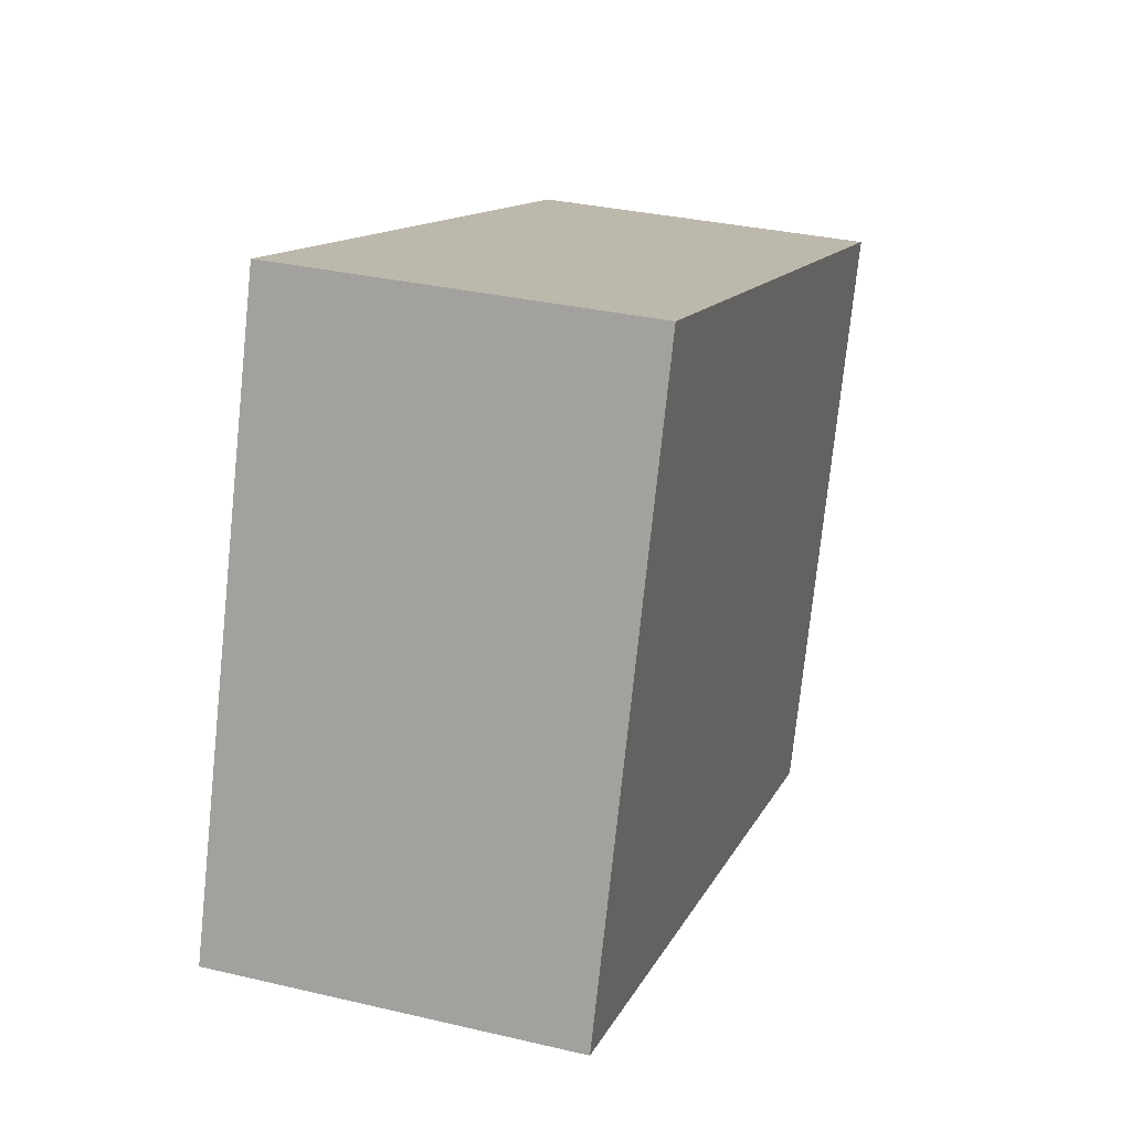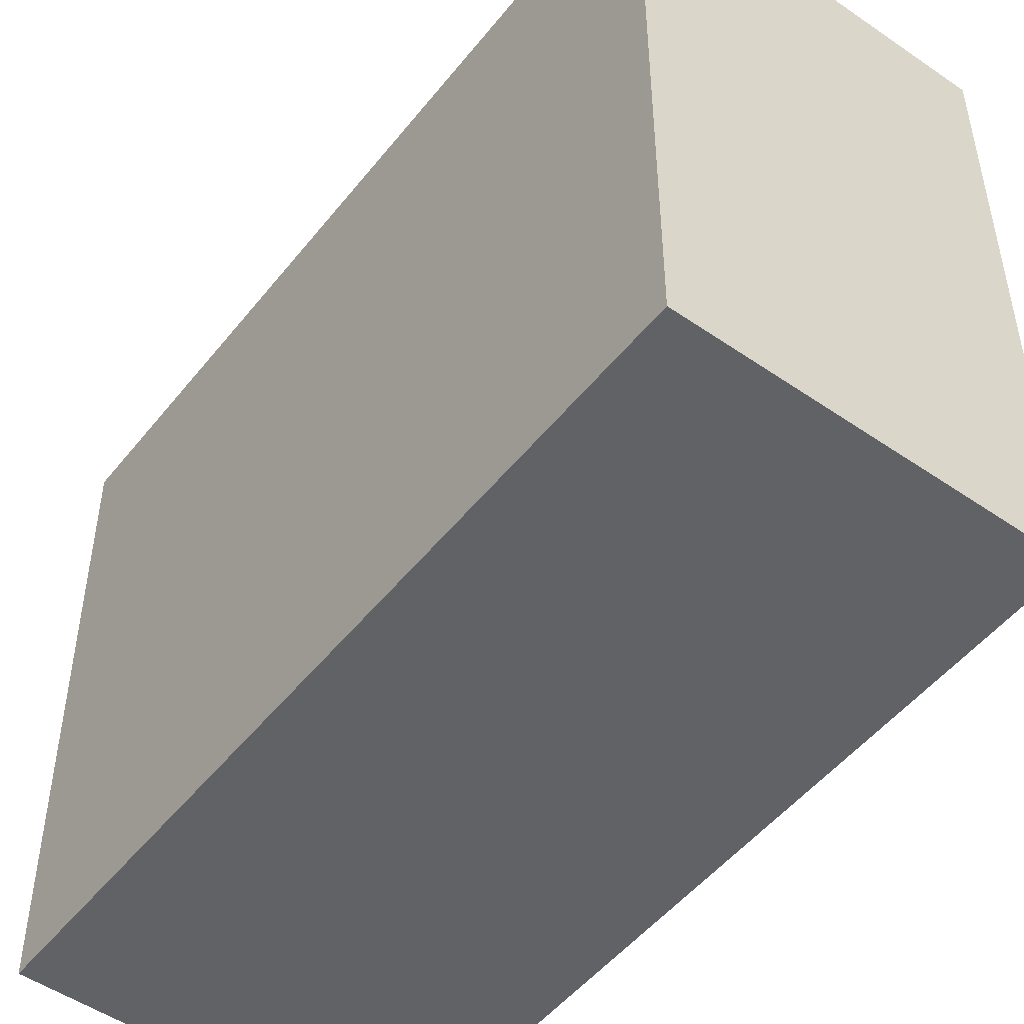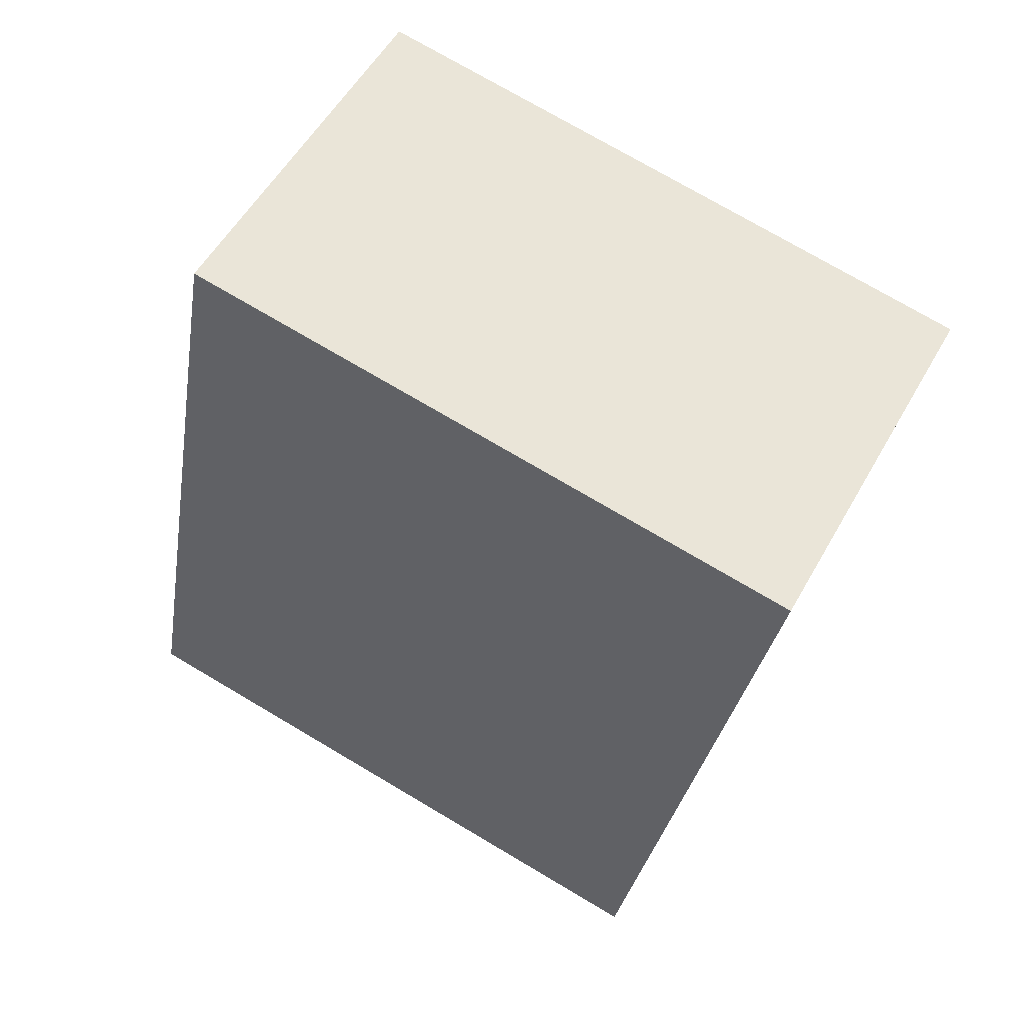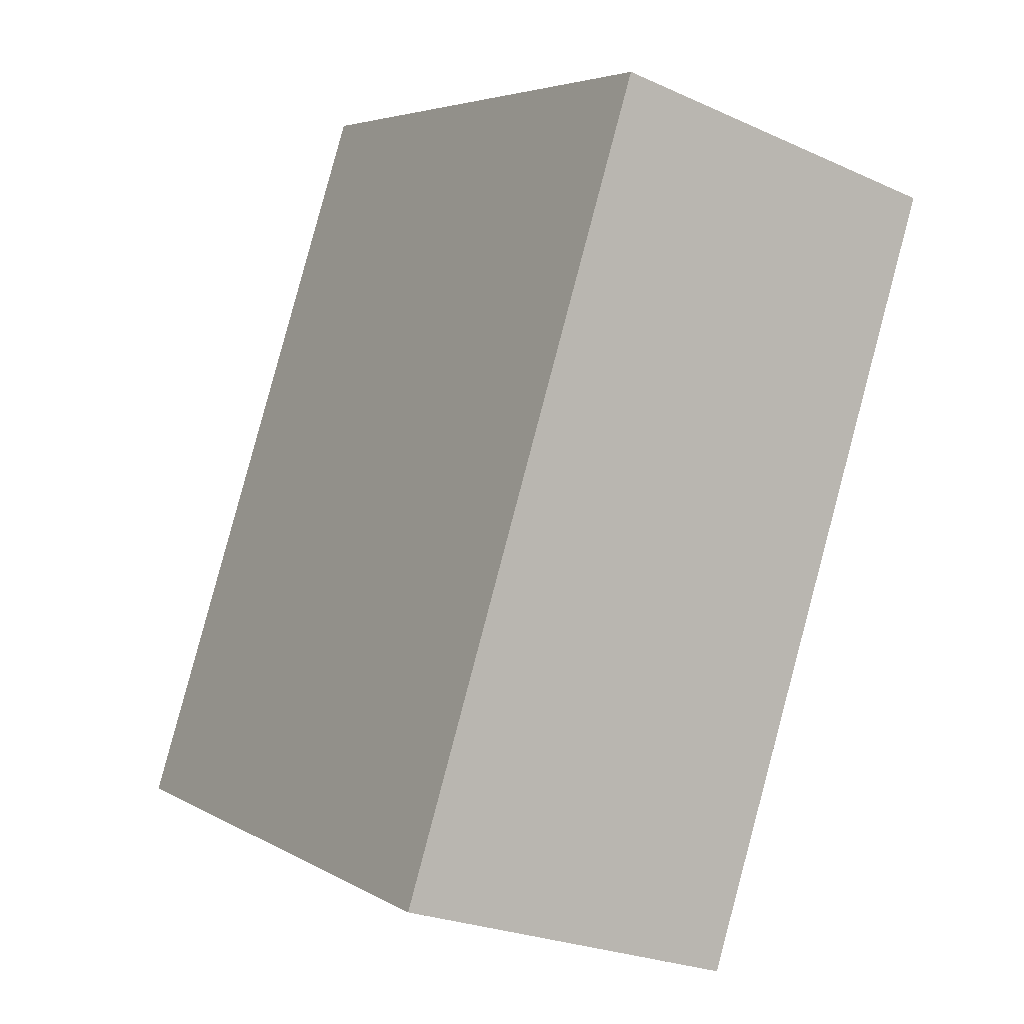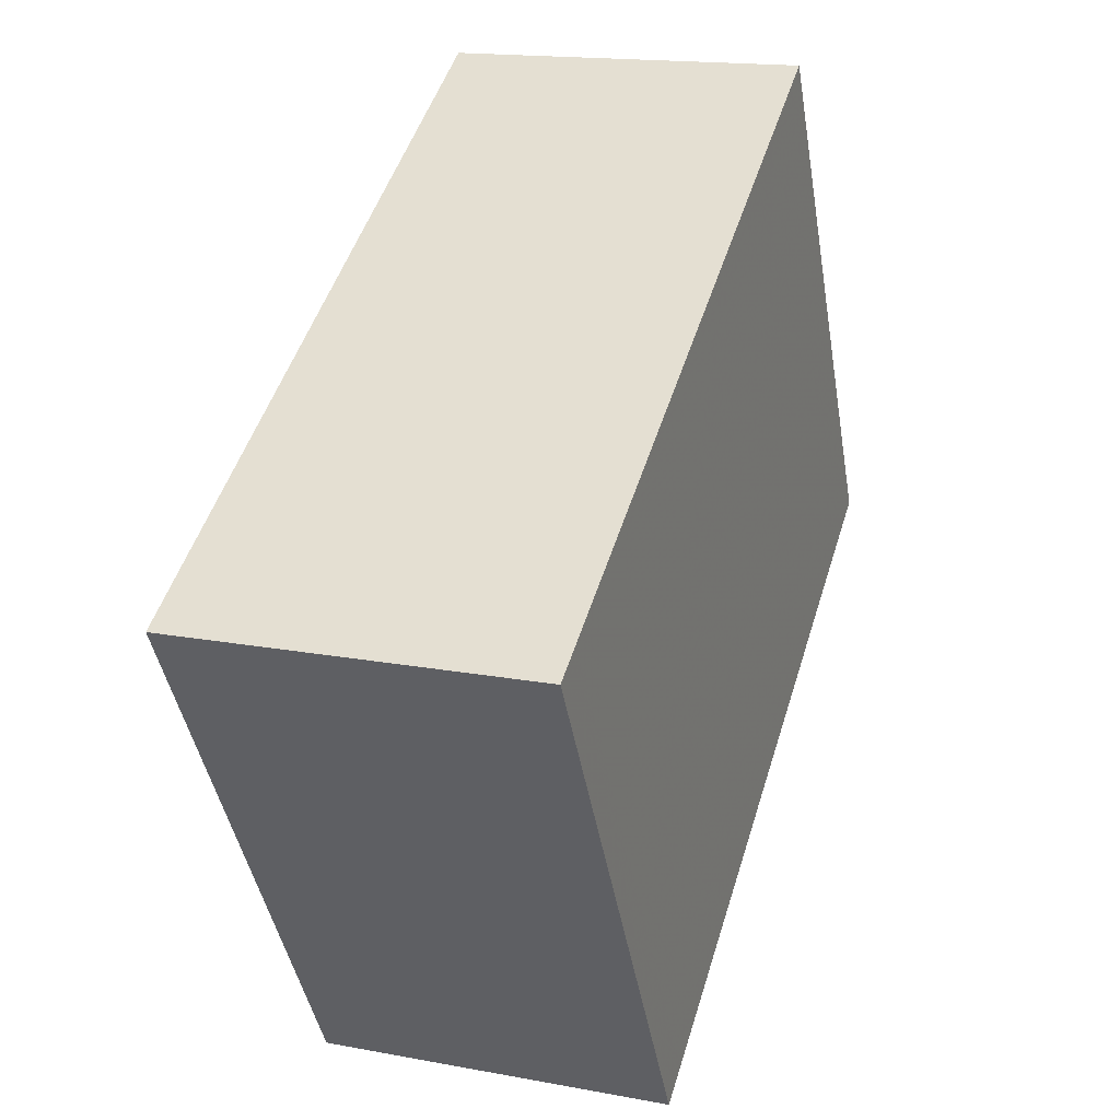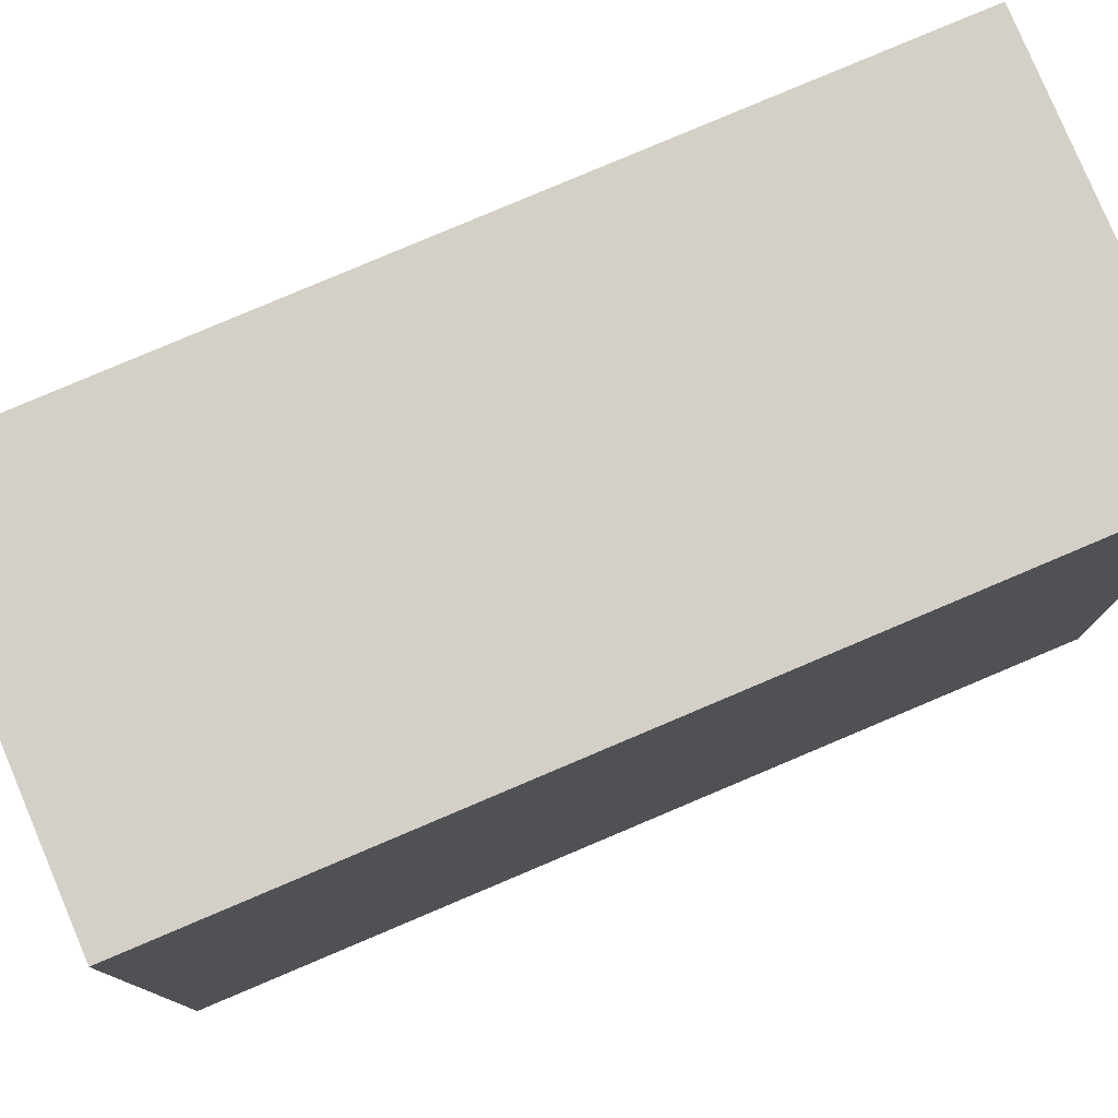
<metadata>
{"format":"obj","ext":"obj","renderer":"f3d","projection":"perspective","resolution":1024,"background":"white","views":[{"elev":-75.9,"azim":174.0,"up":"+Y"},{"elev":-50.5,"azim":-20.0,"up":"+Z"},{"elev":75.2,"azim":120.5,"up":"+Y"},{"elev":4.7,"azim":149.8,"up":"+Y"},{"elev":-43.8,"azim":-170.4,"up":"+Y"},{"elev":79.2,"azim":-95.7,"up":"+Z"}]}
</metadata>
<code>
v -56.2 -2014 9.36
v -61.35 -2015 9.331
v -64.91 -2004 9.184
v -59.76 -2002 9.212
v -61.54 -2015 9.324
v -56.38 -2013 9.352
v -59.77 -2002 9.212
v -56.4 -2013 9.352
v -56.21 -2014 9.36
v -59.76 -2002 9.212
v -59.74 -2002 9.212
v -64.9 -2004 9.184
v -56.21 -2014 9.36
v -56.2 -2014 9.36
v -56.2 -2014 0
v -56.21 -2014 1.776e-15
v -61.54 -2015 9.324
v -61.35 -2015 9.331
v -61.35 -2015 0
v -61.54 -2015 -1.776e-15
v -59.77 -2002 9.212
v -64.91 -2004 9.184
v -64.91 -2004 0
v -59.77 -2002 0
v -59.74 -2002 9.212
v -59.76 -2002 9.212
v -59.76 -2002 0
v -59.74 -2002 0
v -64.9 -2004 9.184
v -61.54 -2015 9.324
v -61.54 -2015 -1.776e-15
v -64.9 -2004 0
v -56.2 -2014 9.36
v -56.38 -2013 9.352
v -56.38 -2013 0
v -56.2 -2014 0
v -59.76 -2002 9.212
v -59.77 -2002 9.212
v -59.77 -2002 0
v -59.76 -2002 0
v -61.35 -2015 9.331
v -56.21 -2014 9.36
v -56.21 -2014 1.776e-15
v -61.35 -2015 0
v -56.38 -2013 9.352
v -59.74 -2002 9.212
v -59.74 -2002 0
v -56.38 -2013 0
v -64.91 -2004 9.184
v -64.9 -2004 9.184
v -64.9 -2004 0
v -64.91 -2004 0
v -56.2 -2014 0
v -61.35 -2015 0
v -64.91 -2004 0
v -59.76 -2002 0
f 9 2 5 8
f 10 8 5 12
f 11 6 8 10
f 8 6 1 9
f 10 7 4 11
f 12 3 7 10
f 14 15 16 13
f 18 19 20 17
f 22 23 24 21
f 26 27 28 25
f 30 31 32 29
f 34 35 36 33
f 38 39 40 37
f 42 43 44 41
f 46 47 48 45
f 50 51 52 49
f 54 55 56 53

</code>
